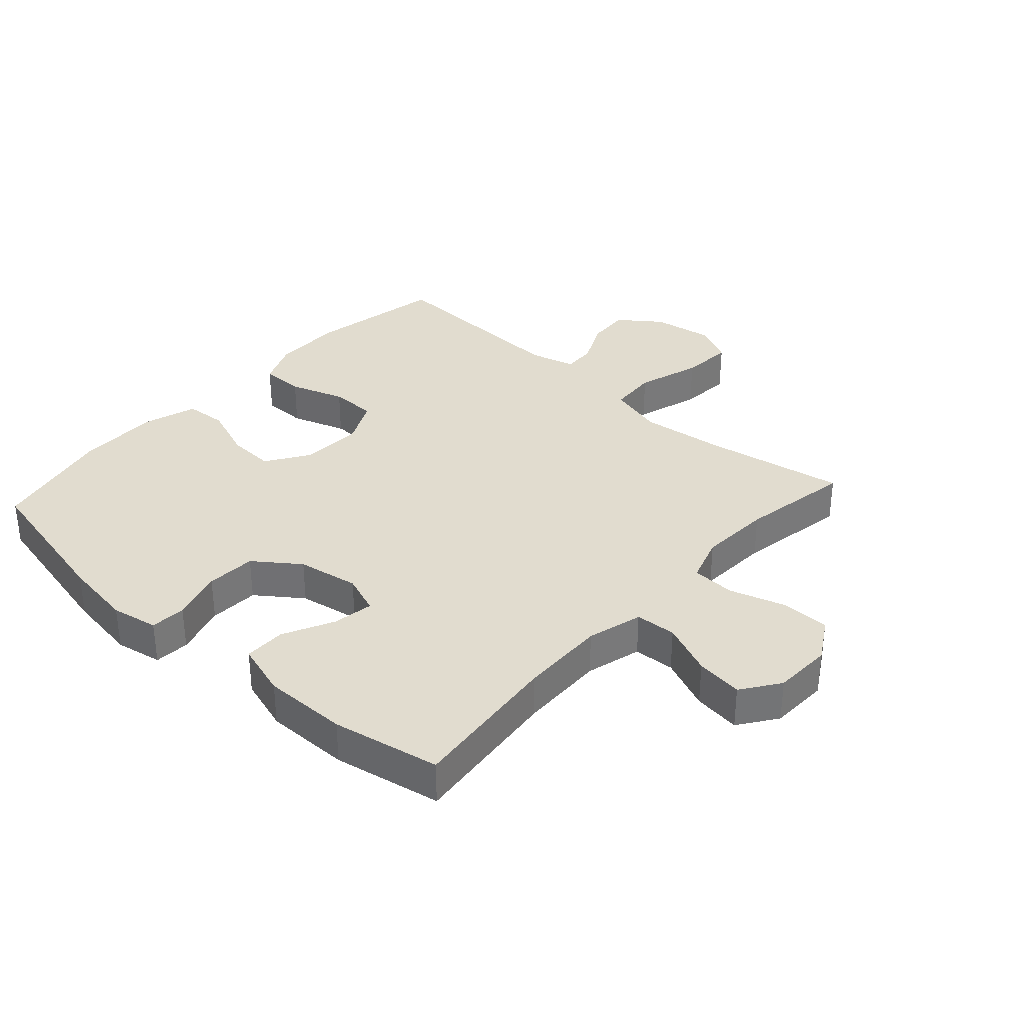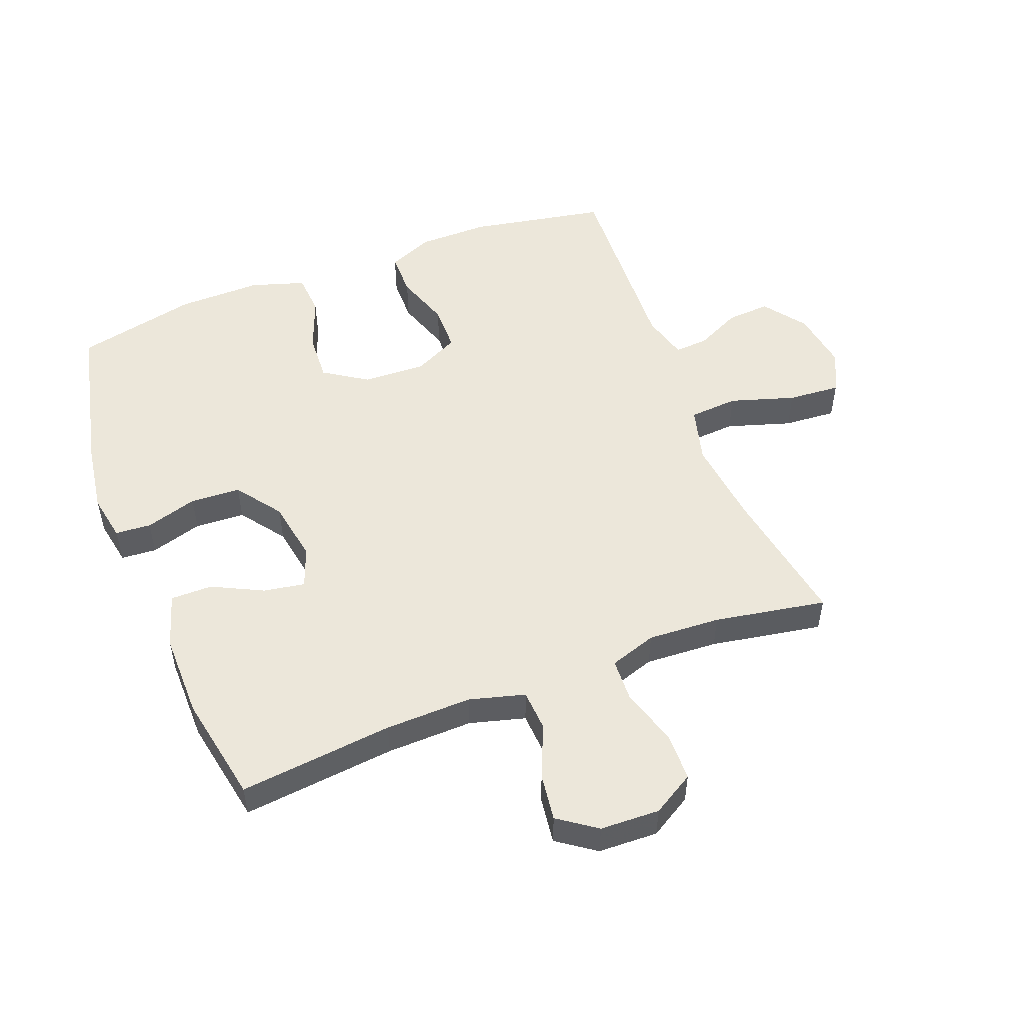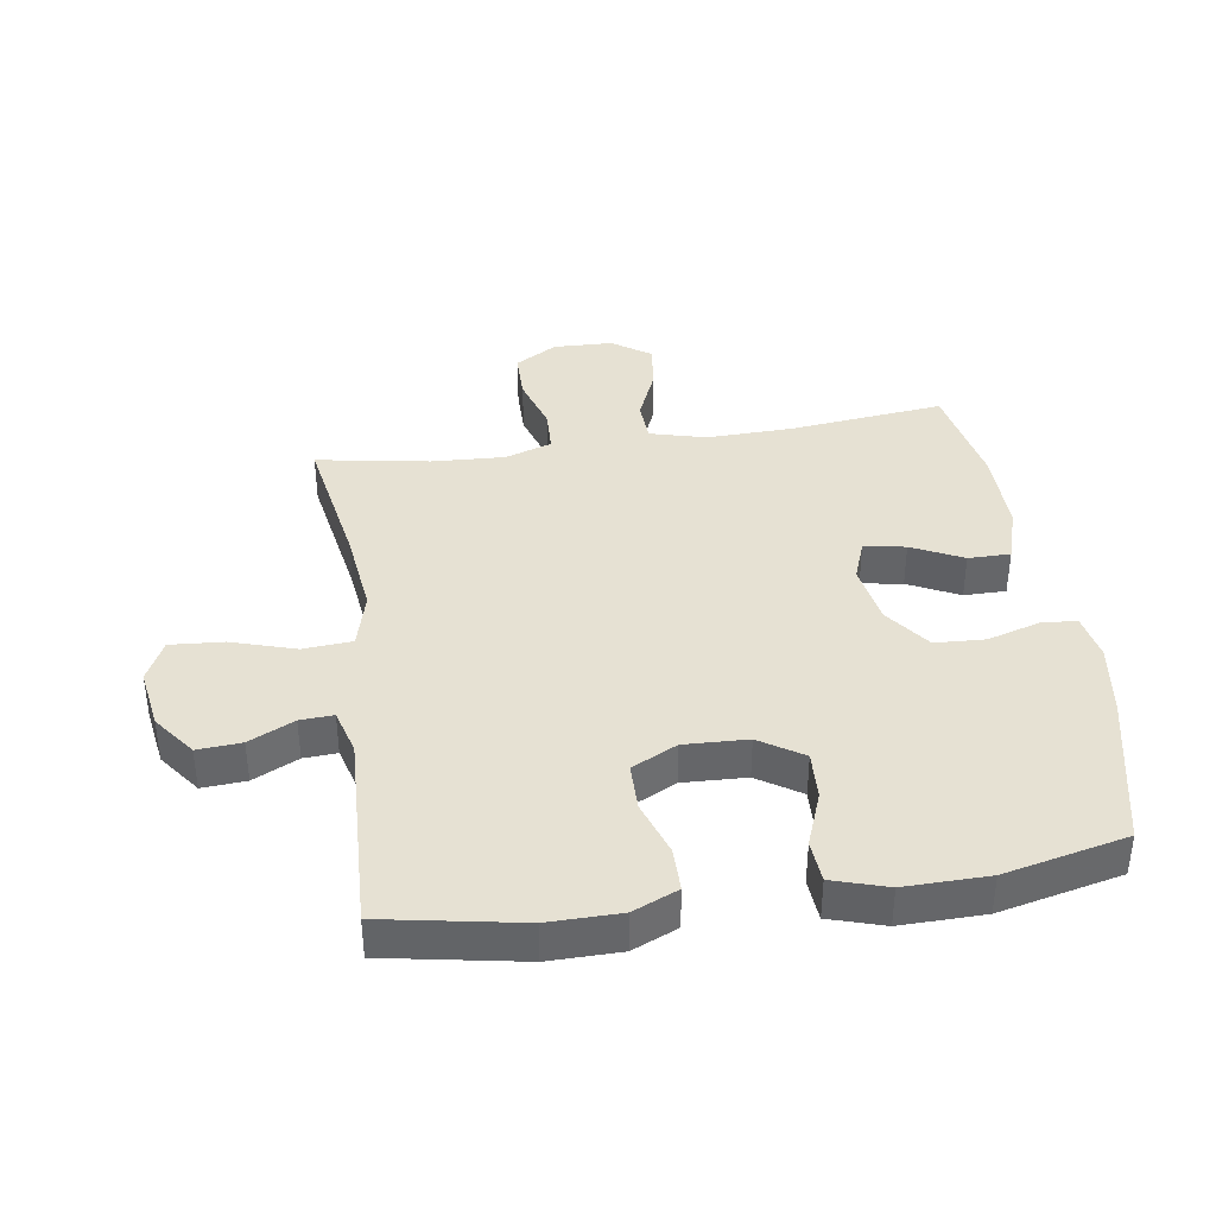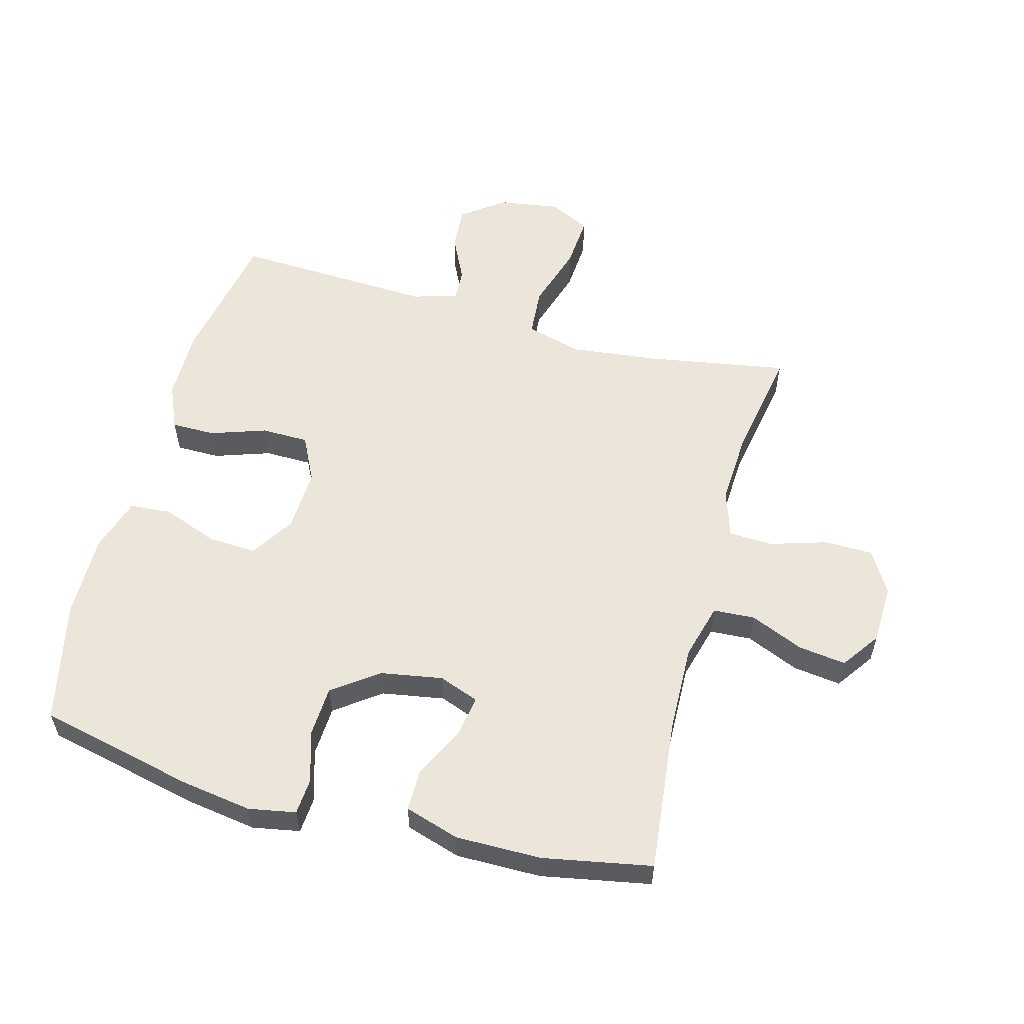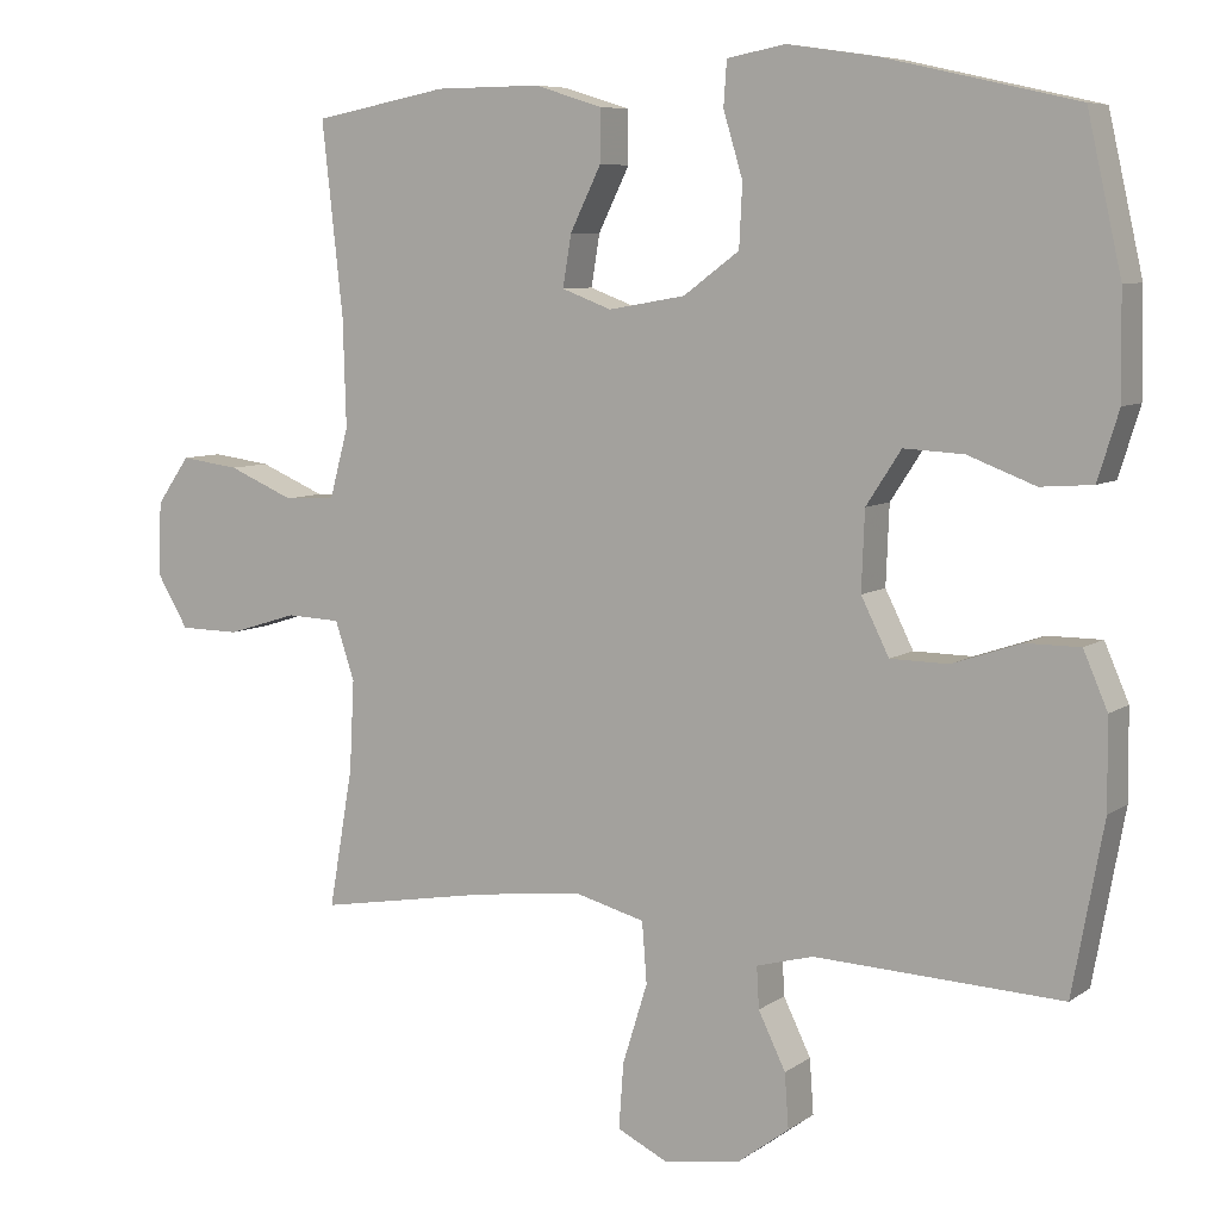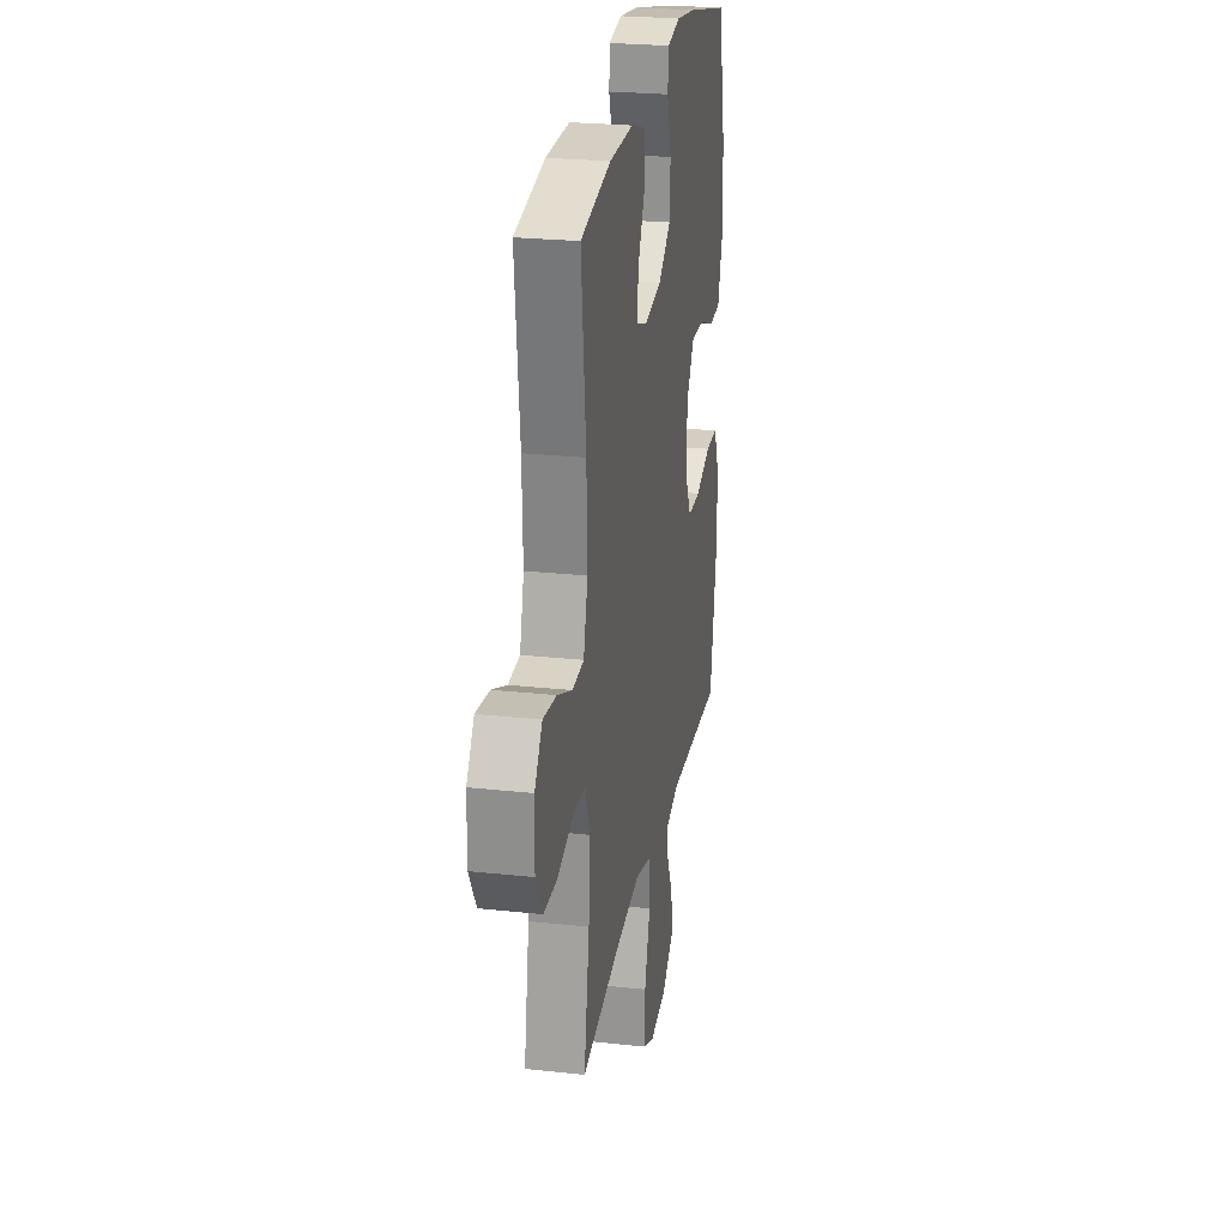
<metadata>
{"format":"obj","ext":"obj","renderer":"f3d","projection":"perspective","resolution":1024,"background":"white","views":[{"elev":34.2,"azim":42.1,"up":"+Y"},{"elev":51.6,"azim":69.0,"up":"+Y"},{"elev":38.7,"azim":-98.6,"up":"+Y"},{"elev":56.7,"azim":15.2,"up":"+Y"},{"elev":7.3,"azim":-151.1,"up":"+Z"},{"elev":25.0,"azim":100.0,"up":"+Z"}]}
</metadata>
<code>
v 0.5 0.07 -0.5
v 0.274 0.07 -0.461
v 0.136 0.07 -0.445
v 0.046 0.07 -0.469
v 0.04 0.07 -0.547
v 0.072 0.07 -0.65
v 0.078 0.07 -0.734
v 0.012 0.07 -0.766
v -0.085 0.07 -0.751
v -0.152 0.07 -0.701
v -0.147 0.07 -0.631
v -0.112 0.07 -0.559
v -0.109 0.07 -0.506
v -0.182 0.07 -0.486
v -0.5 0.07 -0.5
v -0.54 0.07 -0.282
v -0.539 0.07 -0.168
v -0.508 0.07 -0.096
v -0.438 0.07 -0.096
v -0.35 0.07 -0.126
v -0.275 0.07 -0.125
v -0.239 0.07 -0.053
v -0.243 0.07 0.048
v -0.288 0.07 0.117
v -0.365 0.07 0.113
v -0.452 0.07 0.08
v -0.519 0.07 0.085
v -0.546 0.07 0.172
v -0.544 0.07 0.305
v -0.5 0.07 0.5
v -0.252 0.07 0.556
v -0.138 0.07 0.573
v -0.063 0.07 0.559
v -0.059 0.07 0.502
v -0.084 0.07 0.419
v -0.08 0.07 0.339
v -0.008 0.07 0.286
v 0.091 0.07 0.269
v 0.155 0.07 0.293
v 0.144 0.07 0.359
v 0.104 0.07 0.44
v 0.104 0.07 0.507
v 0.191 0.07 0.534
v 0.327 0.07 0.533
v 0.5 0.07 0.5
v 0.473 0.07 0.254
v 0.469 0.07 0.116
v 0.493 0.07 0.027
v 0.559 0.07 0.023
v 0.644 0.07 0.059
v 0.72 0.07 0.069
v 0.763 0.07 0.008
v 0.766 0.07 -0.087
v 0.726 0.07 -0.154
v 0.648 0.07 -0.155
v 0.558 0.07 -0.127
v 0.488 0.07 -0.13
v 0.463 0.07 -0.205
v 0.469 0.07 -0.321
v 0.5 0 -0.5
v 0.274 0 -0.461
v 0.136 0 -0.445
v 0.046 0 -0.469
v 0.04 0 -0.547
v 0.072 0 -0.65
v 0.078 0 -0.734
v 0.012 0 -0.766
v -0.085 0 -0.751
v -0.152 0 -0.701
v -0.147 0 -0.631
v -0.112 0 -0.559
v -0.109 0 -0.506
v -0.182 0 -0.486
v -0.5 0 -0.5
v -0.54 0 -0.282
v -0.539 0 -0.168
v -0.508 0 -0.096
v -0.438 0 -0.096
v -0.35 0 -0.126
v -0.275 0 -0.125
v -0.239 0 -0.053
v -0.243 0 0.048
v -0.288 0 0.117
v -0.365 0 0.113
v -0.452 0 0.08
v -0.519 0 0.085
v -0.546 0 0.172
v -0.544 0 0.305
v -0.5 0 0.5
v -0.252 0 0.556
v -0.138 0 0.573
v -0.063 0 0.559
v -0.059 0 0.502
v -0.084 0 0.419
v -0.08 0 0.339
v -0.008 0 0.286
v 0.091 0 0.269
v 0.155 0 0.293
v 0.144 0 0.359
v 0.104 0 0.44
v 0.104 0 0.507
v 0.191 0 0.534
v 0.327 0 0.533
v 0.5 0 0.5
v 0.473 0 0.254
v 0.469 0 0.116
v 0.493 0 0.027
v 0.559 0 0.023
v 0.644 0 0.059
v 0.72 0 0.069
v 0.763 0 0.008
v 0.766 0 -0.087
v 0.726 0 -0.154
v 0.648 0 -0.155
v 0.558 0 -0.127
v 0.488 0 -0.13
v 0.463 0 -0.205
v 0.469 0 -0.321
f 54 55 56
f 53 54 56
f 52 53 56
f 51 52 56
f 50 51 56
f 49 50 56
f 48 49 56 57
f 47 48 57 58
f 44 45 46
f 43 44 46
f 42 43 46
f 41 42 46
f 40 41 46
f 39 40 46 47
f 38 39 47 58
f 33 34 35
f 32 33 35
f 31 32 35
f 30 31 35
f 29 30 35
f 28 29 35
f 27 28 35
f 26 27 35
f 25 26 35
f 24 25 35 36
f 23 24 36 37
f 18 19 20
f 17 18 20
f 16 17 20
f 15 16 20
f 14 15 20
f 13 14 20 21
f 10 11 12
f 9 10 12
f 8 9 12
f 7 8 12
f 6 7 12
f 5 6 12
f 4 5 12 13
f 13 21 22
f 4 13 22
f 3 4 22
f 59 1 2
f 38 58 59
f 37 38 59
f 23 37 59
f 22 23 59
f 3 22 59
f 2 3 59
f 115 114 113
f 115 113 112
f 115 112 111
f 115 111 110
f 115 110 109
f 115 109 108
f 116 115 108 107
f 117 116 107 106
f 105 104 103
f 105 103 102
f 105 102 101
f 105 101 100
f 105 100 99
f 106 105 99 98
f 117 106 98 97
f 94 93 92
f 94 92 91
f 94 91 90
f 94 90 89
f 94 89 88
f 94 88 87
f 94 87 86
f 94 86 85
f 94 85 84
f 95 94 84 83
f 96 95 83 82
f 79 78 77
f 79 77 76
f 79 76 75
f 79 75 74
f 79 74 73
f 80 79 73 72
f 71 70 69
f 71 69 68
f 71 68 67
f 71 67 66
f 71 66 65
f 71 65 64
f 72 71 64 63
f 81 80 72
f 81 72 63
f 81 63 62
f 61 60 118
f 118 117 97
f 118 97 96
f 118 96 82
f 118 82 81
f 118 81 62
f 118 62 61
f 1 60 61 2
f 2 61 62 3
f 3 62 63 4
f 4 63 64 5
f 5 64 65 6
f 6 65 66 7
f 7 66 67 8
f 8 67 68 9
f 9 68 69 10
f 10 69 70 11
f 11 70 71 12
f 12 71 72 13
f 13 72 73 14
f 14 73 74 15
f 15 74 75 16
f 16 75 76 17
f 17 76 77 18
f 18 77 78 19
f 19 78 79 20
f 20 79 80 21
f 21 80 81 22
f 22 81 82 23
f 23 82 83 24
f 24 83 84 25
f 25 84 85 26
f 26 85 86 27
f 27 86 87 28
f 28 87 88 29
f 29 88 89 30
f 30 89 90 31
f 31 90 91 32
f 32 91 92 33
f 33 92 93 34
f 34 93 94 35
f 35 94 95 36
f 36 95 96 37
f 37 96 97 38
f 38 97 98 39
f 39 98 99 40
f 40 99 100 41
f 41 100 101 42
f 42 101 102 43
f 43 102 103 44
f 44 103 104 45
f 45 104 105 46
f 46 105 106 47
f 47 106 107 48
f 48 107 108 49
f 49 108 109 50
f 50 109 110 51
f 51 110 111 52
f 52 111 112 53
f 53 112 113 54
f 54 113 114 55
f 55 114 115 56
f 56 115 116 57
f 57 116 117 58
f 58 117 118 59
f 59 118 60 1

</code>
